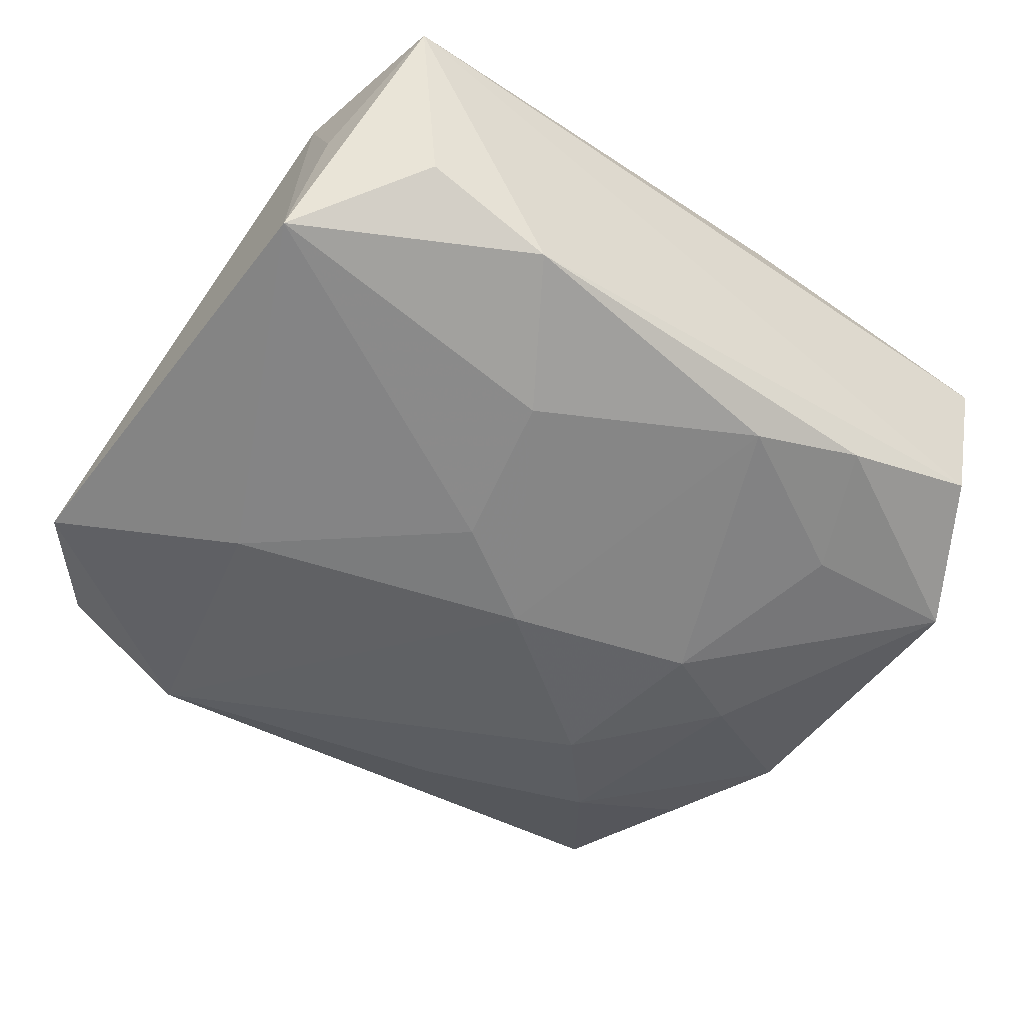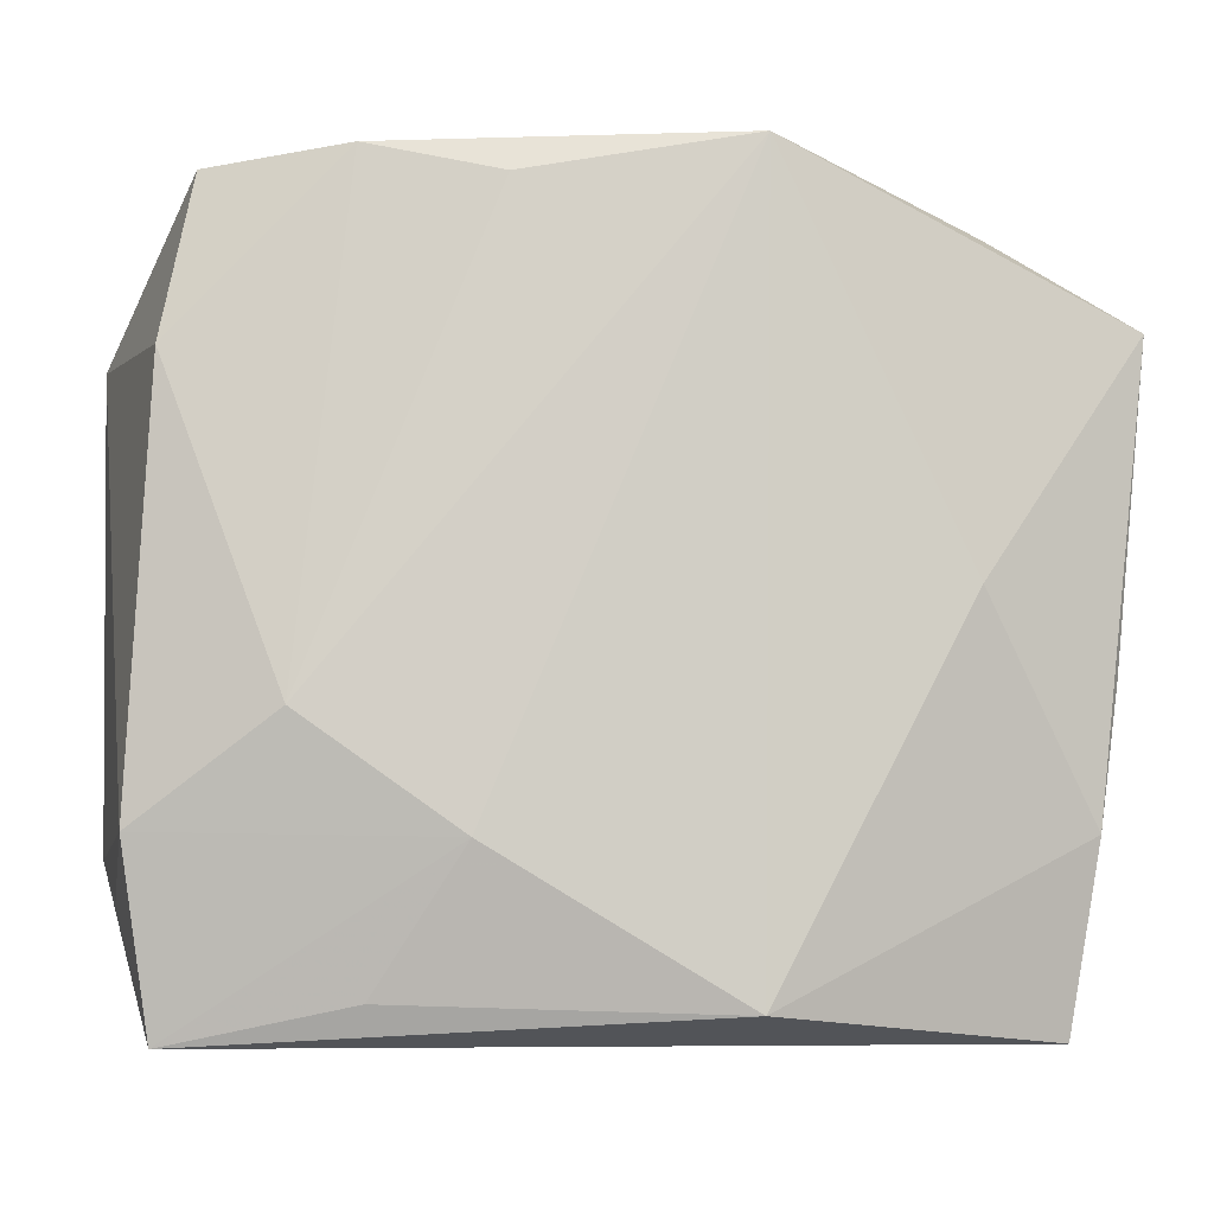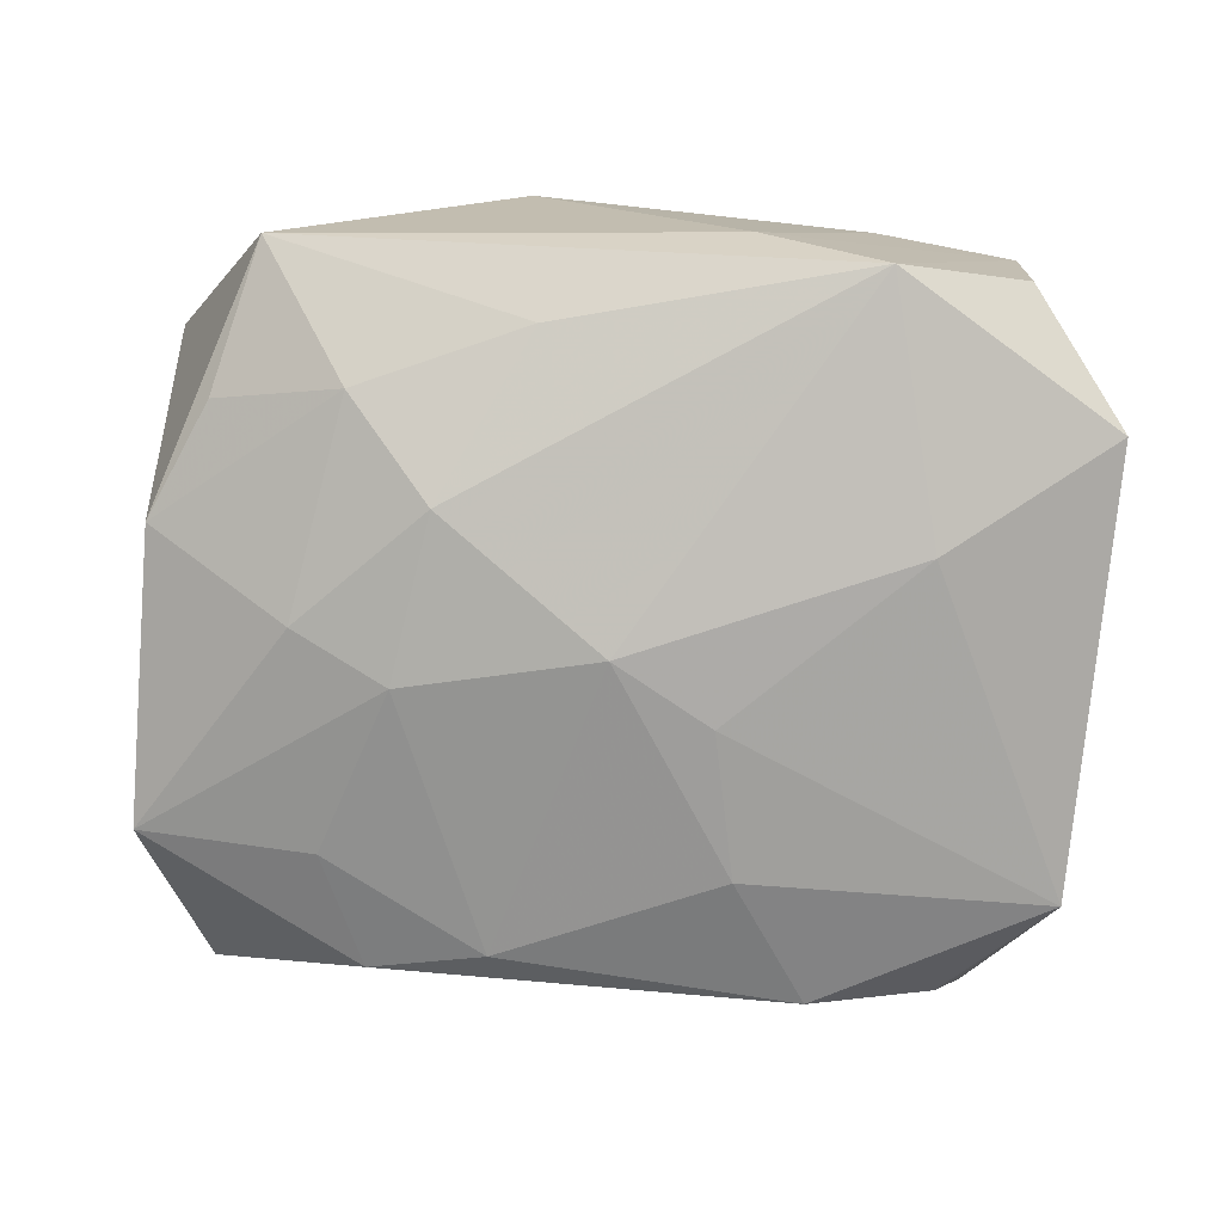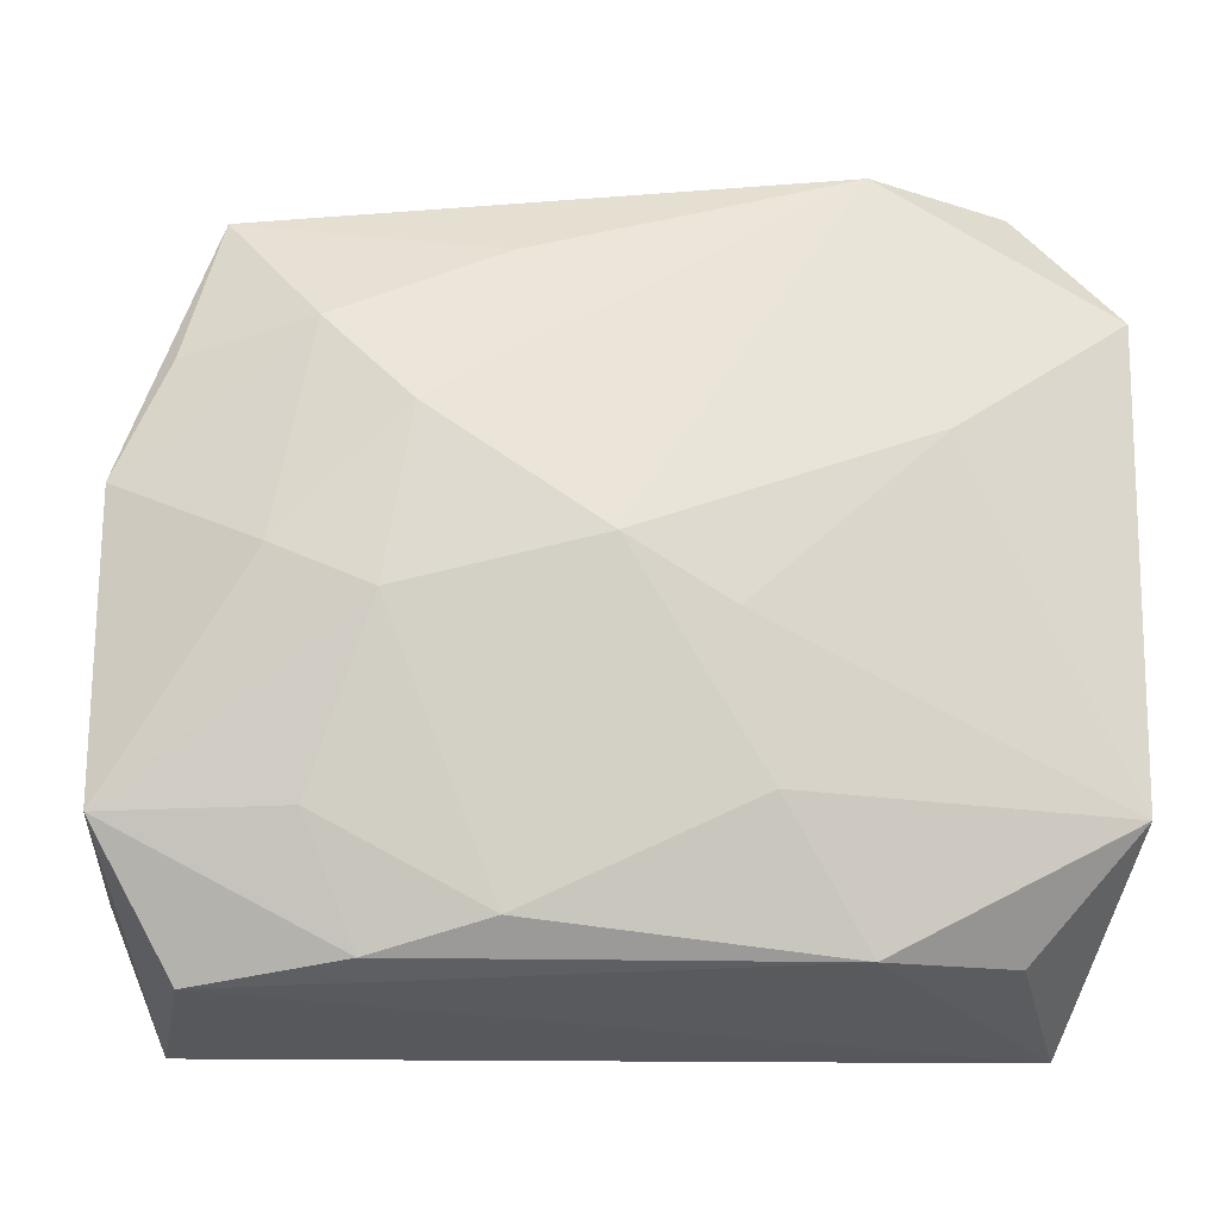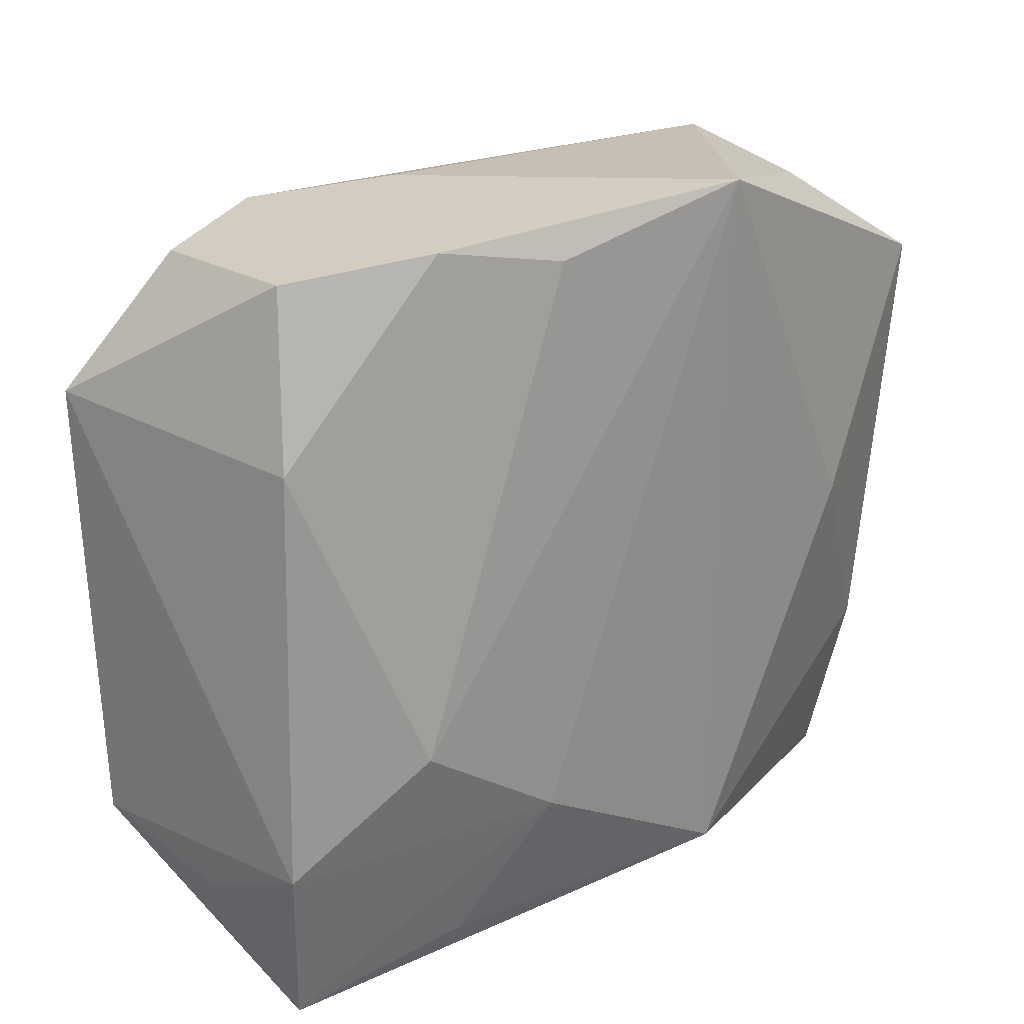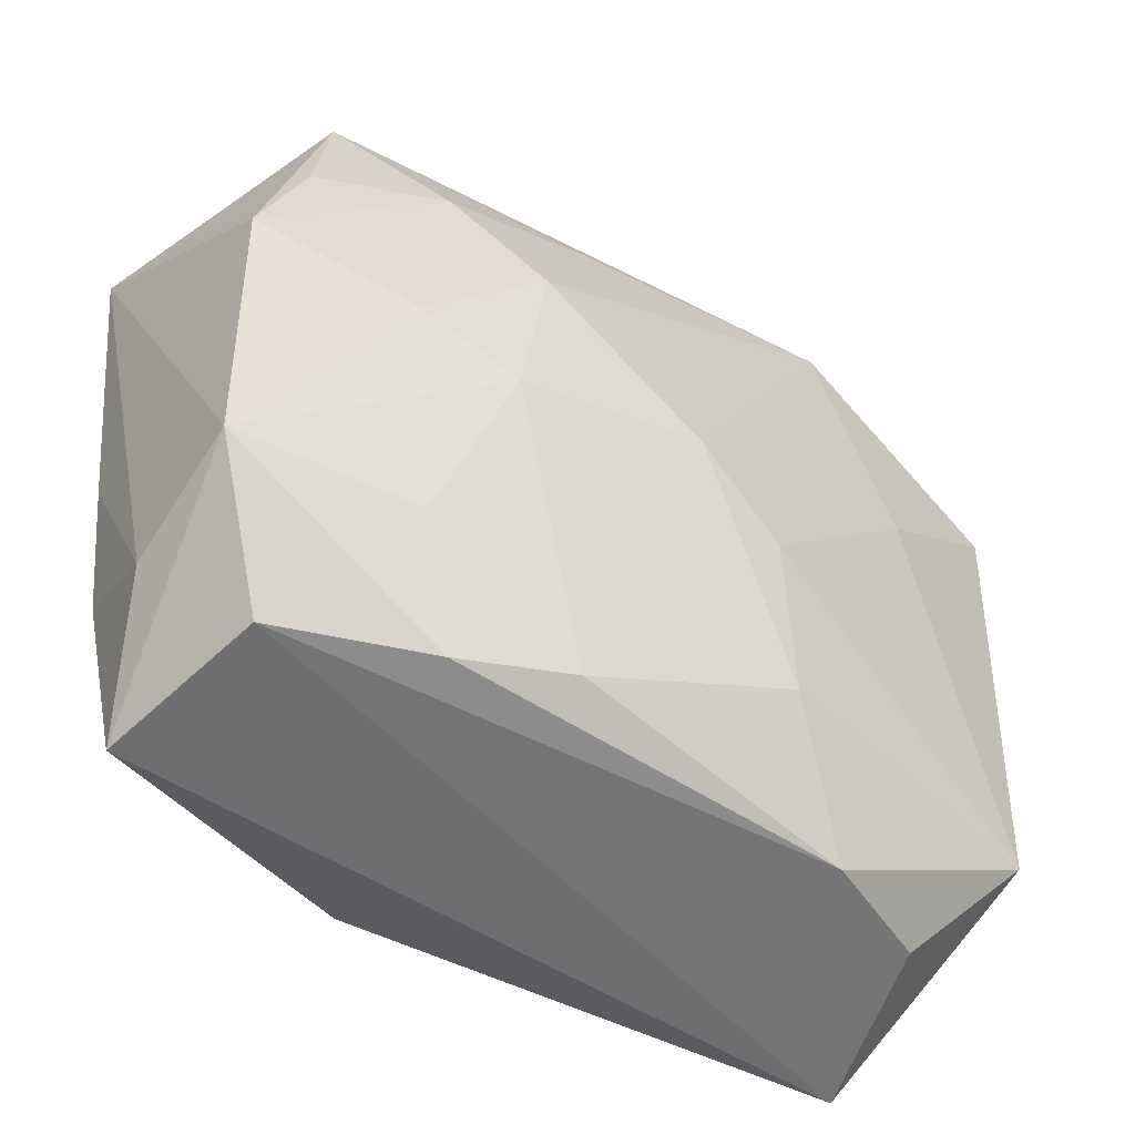
<metadata>
{"format":"obj","ext":"obj","renderer":"f3d","projection":"perspective","resolution":1024,"background":"white","views":[{"elev":-54.1,"azim":-36.2,"up":"+Z"},{"elev":-6.6,"azim":-8.3,"up":"+Y"},{"elev":-78.2,"azim":175.5,"up":"+Z"},{"elev":-20.2,"azim":177.3,"up":"+Y"},{"elev":24.8,"azim":-44.5,"up":"+Y"},{"elev":-47.7,"azim":141.3,"up":"+Y"}]}
</metadata>
<code>
v -0.03239 0.01649 0.008615
v -0.00877 0.02822 0.01322
v -0.01716 -0.02766 -0.01063
v 0.007133 0.02332 -0.01219
v 0.03113 0.01556 -0.009231
v 0.02907 -0.02892 -0.005868
v 0.03645 0.01874 0.01129
v 0.02077 0.01755 -0.01287
v -0.02308 0.008807 -0.01508
v -0.008491 0.03073 -0.006073
v 0.03528 -0.01789 -0.009888
v 0.02381 -0.0001569 -0.01441
v -0.03198 -0.03088 0.006945
v -0.01125 -0.01698 0.01473
v -0.0359 -0.018 -0.01137
v 0.03436 -0.005729 0.01015
v -0.02908 0.02883 -0.007842
v 0.01381 0.009745 -0.01611
v -0.01821 0.02961 -0.01231
v 0.007522 -0.02514 -0.01225
v 0.0234 0.0003136 0.01501
v 0.02634 0.02644 0.005967
v -0.01901 0.03058 0.01052
v -0.03409 -0.01656 0.009597
v 0.0209 -0.01797 -0.01243
v -0.008024 -0.00497 -0.0164
v 0.01691 -0.02755 -0.009928
v -0.03459 -0.02101 -0.0004887
v -0.01047 -0.01708 -0.01463
v -0.02983 0.02955 0.005562
v 0.03278 -0.01648 0.0107
v 0.016 -0.003844 -0.01593
v -0.02776 -0.02719 -0.006583
v 0.008893 0.03121 0.01501
v -0.02343 -0.008354 0.01371
v 0.0354 0.00594 -0.009408
v 0.0282 0.02783 -0.00656
v -0.0179 -0.02787 0.01071
v 0.03464 -0.02151 0.0008046
v -0.03648 0.01842 -0.01217
v 0.03102 -0.03088 0.008081
v 0.0001276 -0.0001441 -0.01746
v 0.008189 -0.02863 0.01501
f 13 41 43
f 40 17 19
f 9 15 40
f 9 19 42
f 40 19 9
f 28 15 13
f 14 43 34
f 40 1 30
f 30 17 40
f 1 23 30
f 30 19 17
f 34 43 21
f 42 19 18
f 18 19 4
f 7 11 36
f 7 22 34
f 34 21 7
f 22 7 37
f 37 7 36
f 4 19 37
f 34 22 37
f 26 9 42
f 15 9 26
f 6 41 13
f 13 3 6
f 6 11 41
f 13 15 33
f 33 3 13
f 15 3 33
f 40 15 24
f 15 28 24
f 24 1 40
f 24 28 13
f 13 14 24
f 13 43 38
f 38 14 13
f 43 14 38
f 35 23 1
f 1 24 35
f 35 24 14
f 35 14 34
f 10 23 34
f 34 37 10
f 10 37 19
f 19 30 10
f 10 30 23
f 36 11 12
f 31 7 21
f 31 43 41
f 31 21 43
f 36 12 8
f 8 12 18
f 8 18 4
f 4 37 8
f 29 3 15
f 15 26 29
f 29 26 42
f 27 6 3
f 11 6 27
f 27 25 11
f 34 23 2
f 2 35 34
f 23 35 2
f 11 7 39
f 41 11 39
f 39 31 41
f 5 37 36
f 36 8 5
f 5 8 37
f 32 12 11
f 11 25 32
f 42 18 32
f 18 12 32
f 20 27 3
f 3 29 20
f 25 27 20
f 20 29 42
f 20 32 25
f 42 32 20
f 7 31 16
f 16 39 7
f 31 39 16

</code>
